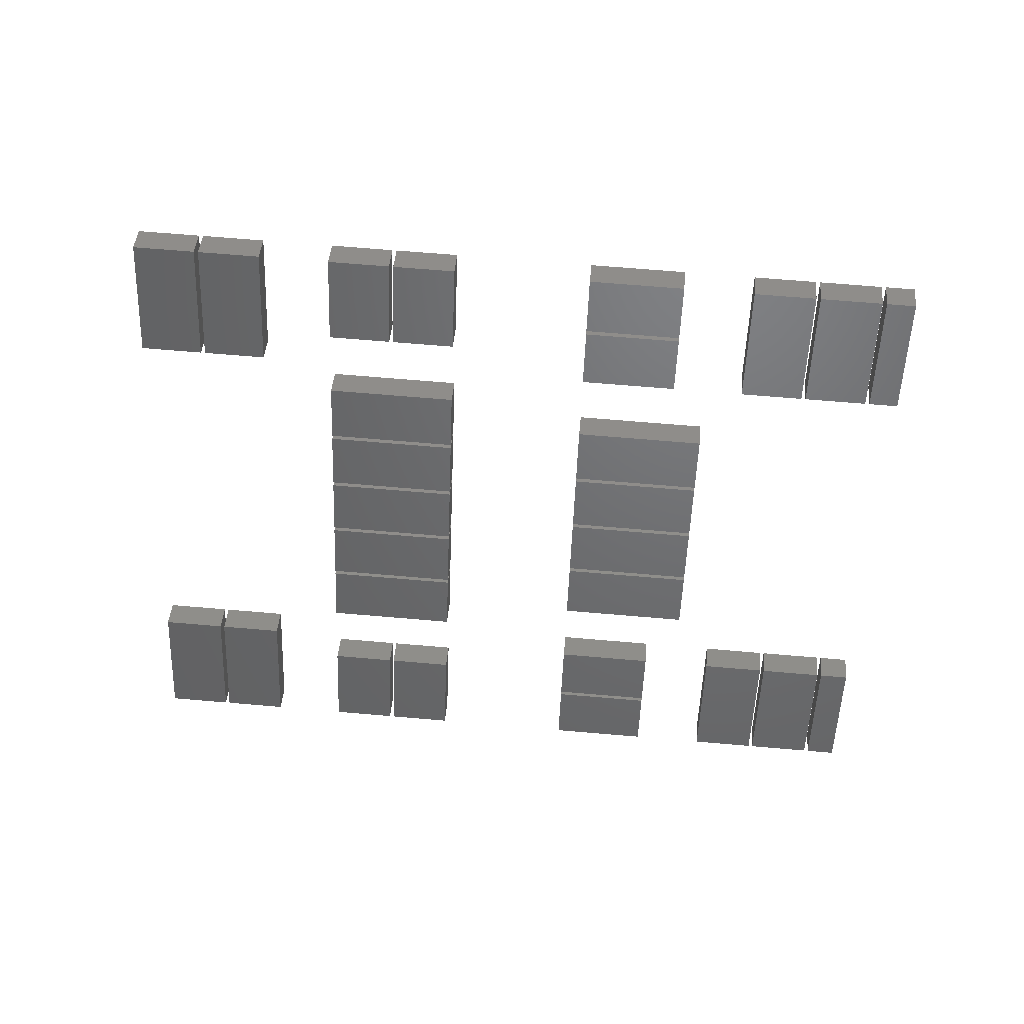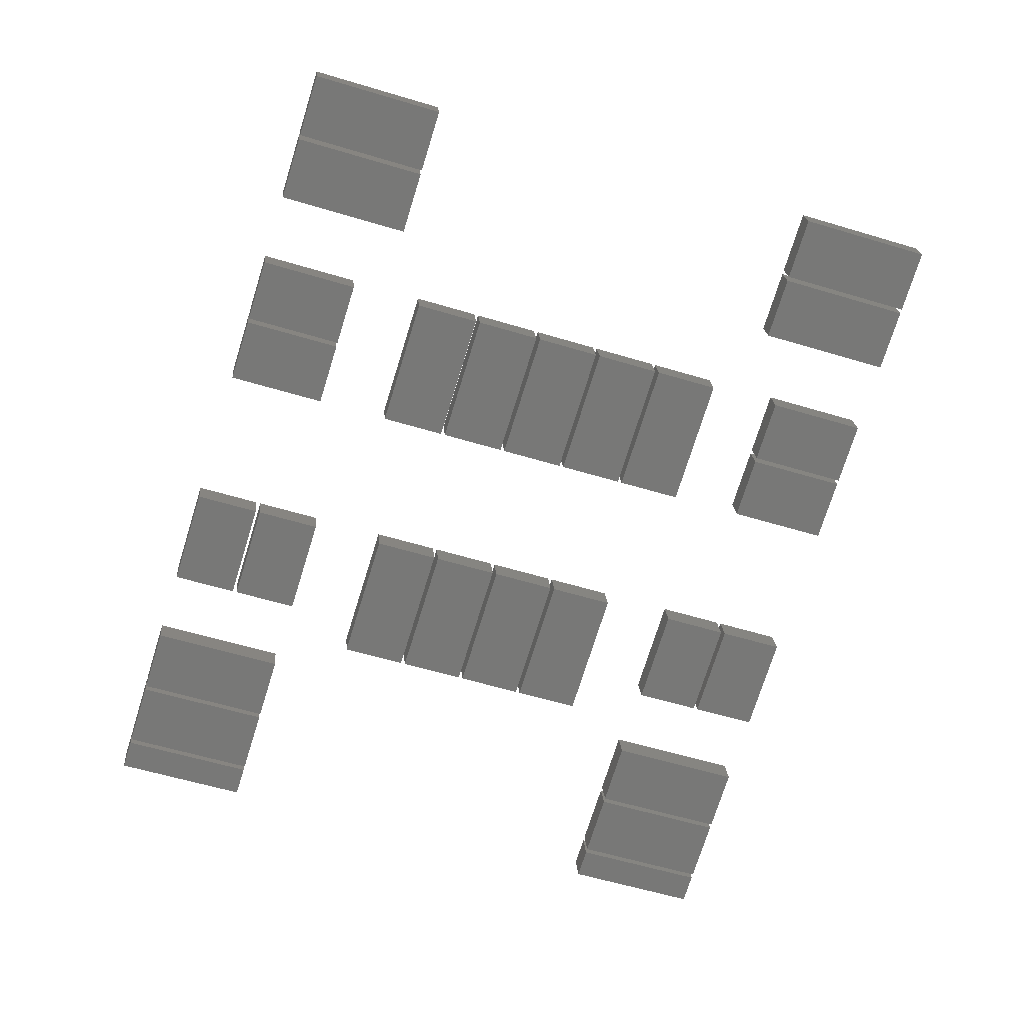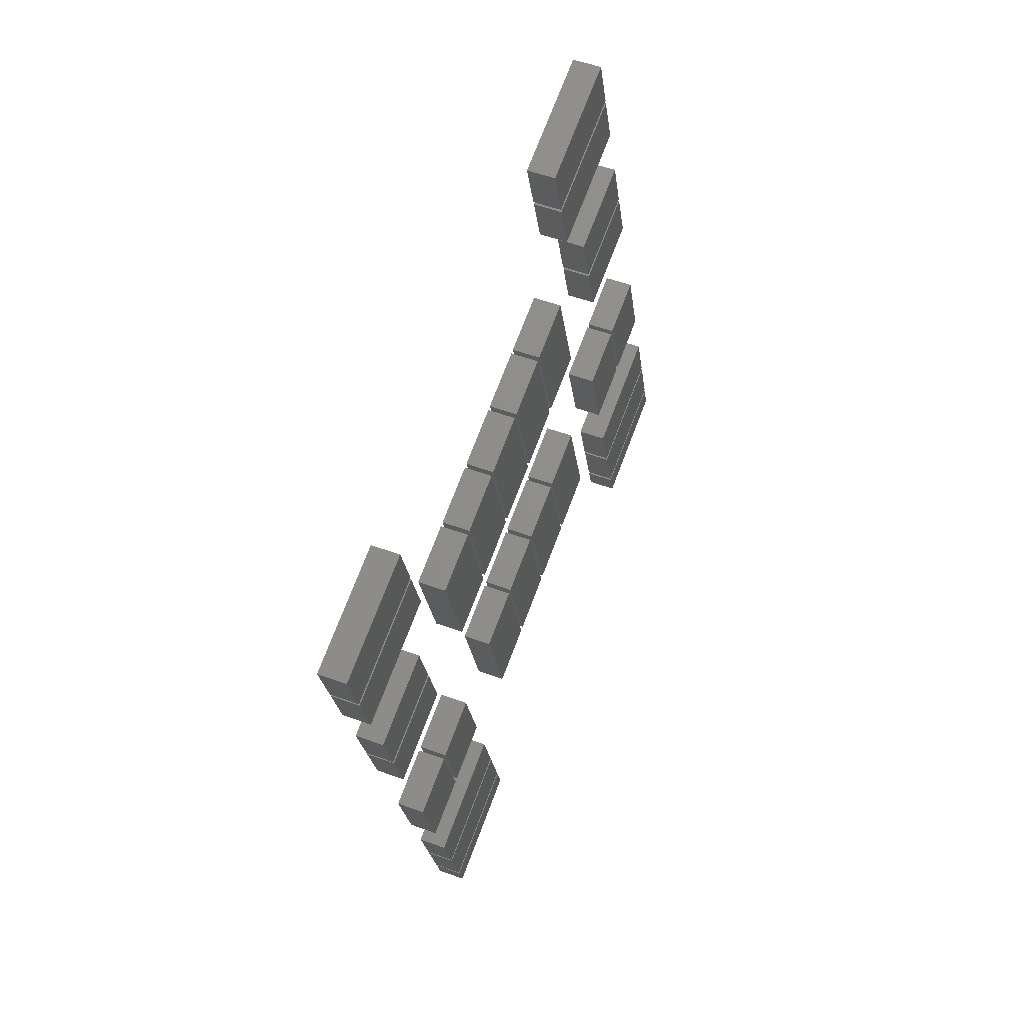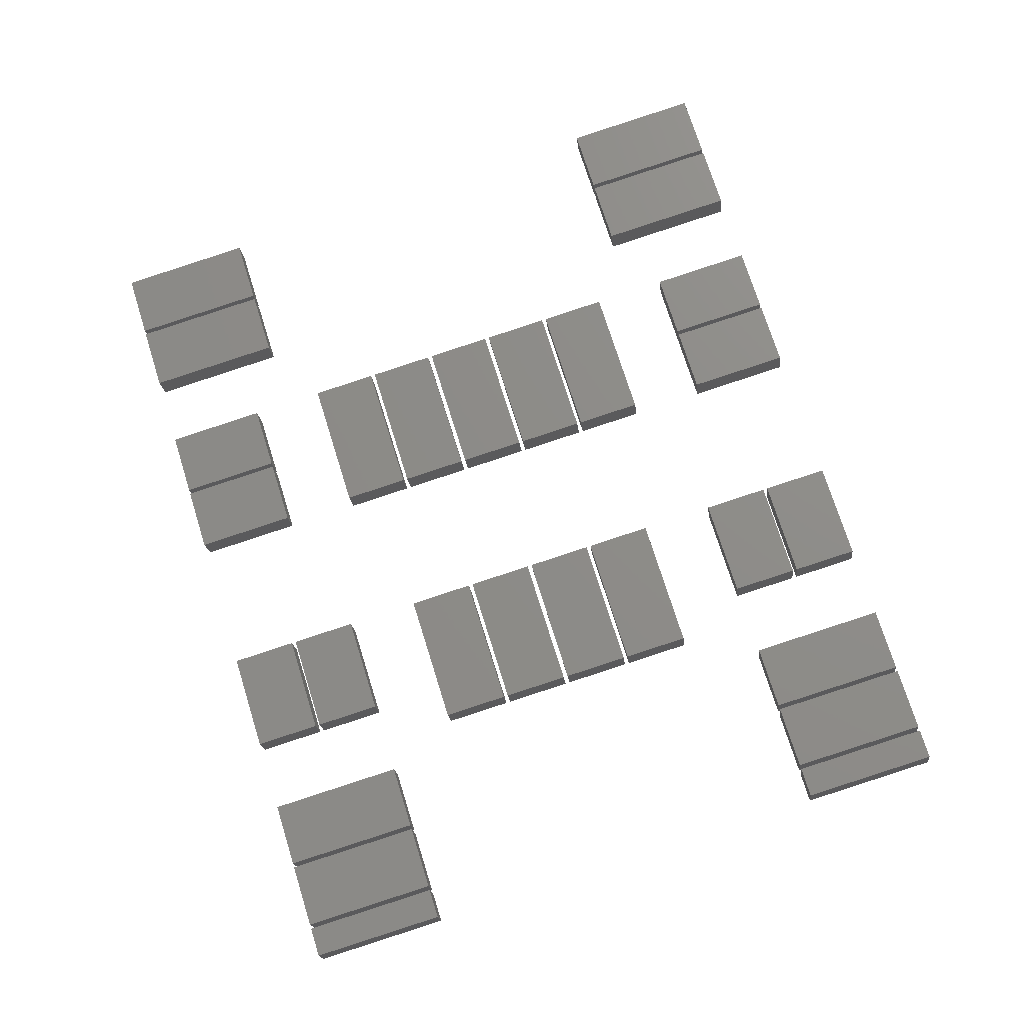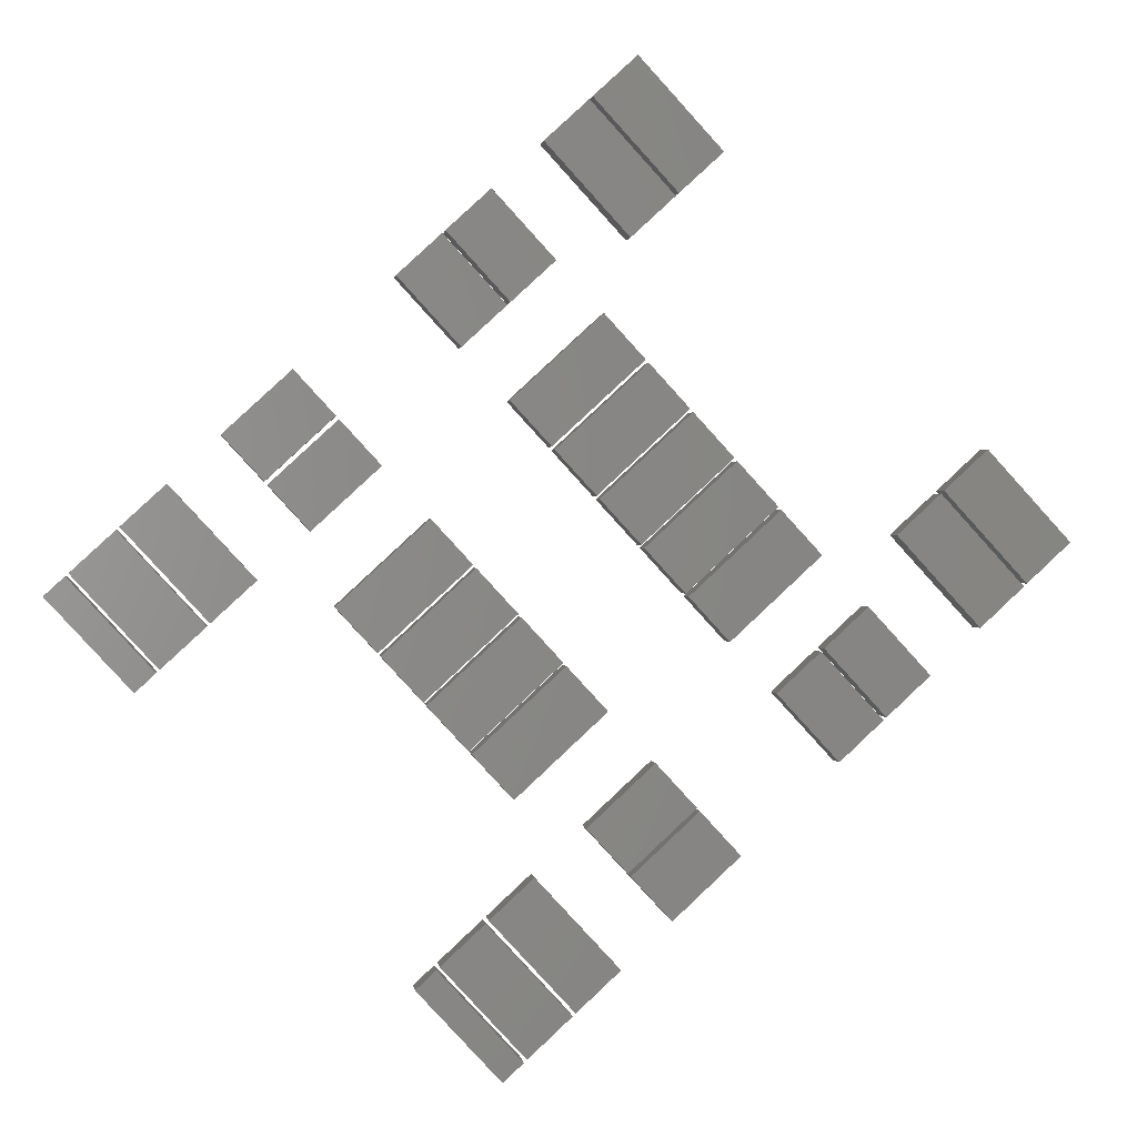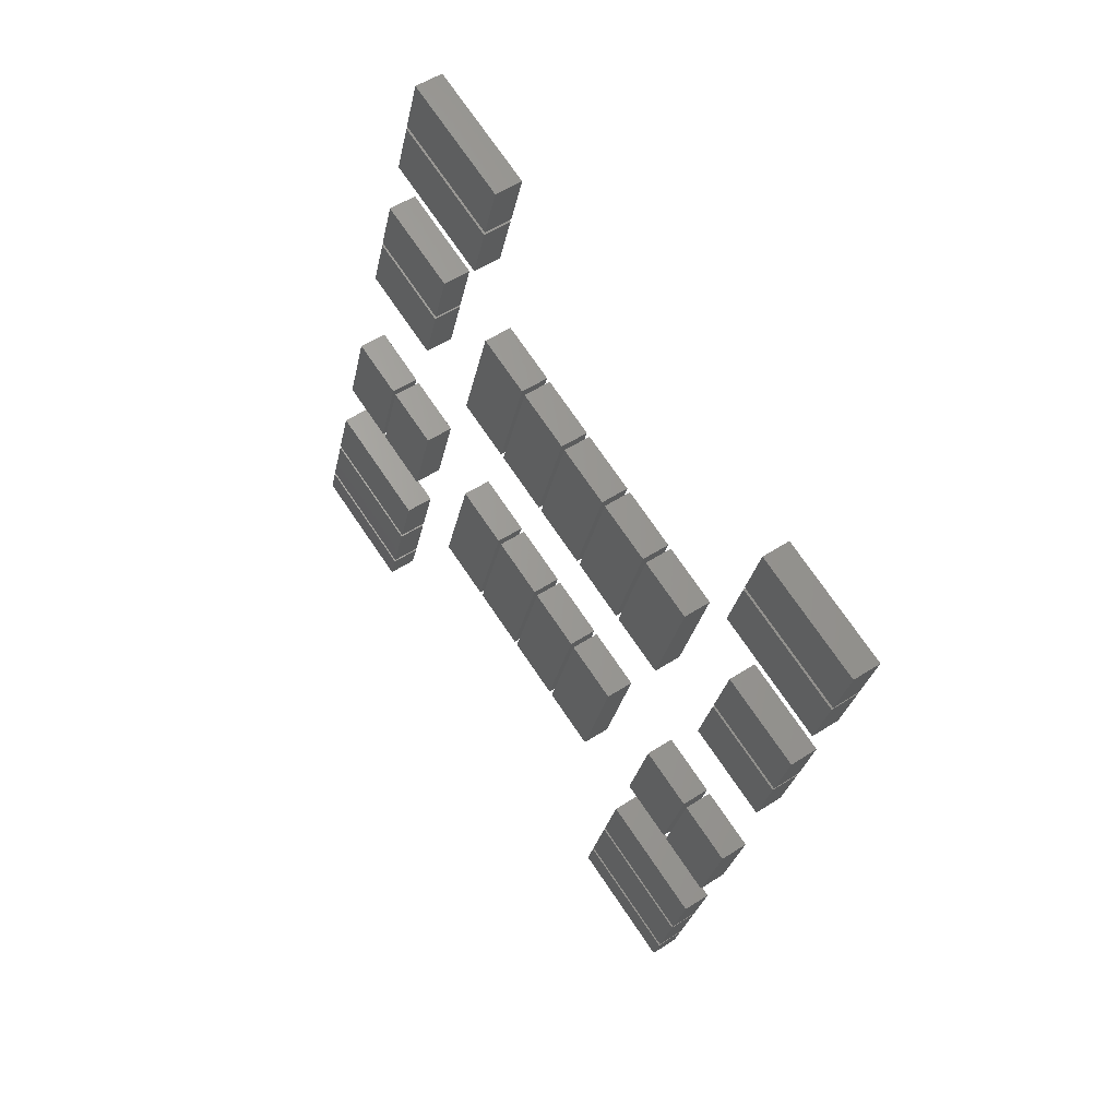
<metadata>
{"format":"stl","ext":"stl","renderer":"f3d","projection":"perspective","resolution":1024,"background":"white","views":[{"elev":-32.1,"azim":-74.1,"up":"+Z"},{"elev":19.7,"azim":-167.3,"up":"+Y"},{"elev":52.5,"azim":-51.2,"up":"+Y"},{"elev":-17.5,"azim":22.7,"up":"+Y"},{"elev":75.4,"azim":63.5,"up":"+Z"},{"elev":50.6,"azim":-108.6,"up":"+Y"}]}
</metadata>
<code>
# stl→obj: 216 verts, 324 faces
v 2.772 -2.254 -0.368
v 1.79 -2.53 -0.5196
v 2.643 -2.254 -0.7836
v 1.918 -2.53 -0.104
v 2.225 -0.4049 -0.199
v 2.097 -0.4049 -0.6146
v 1.243 -0.6813 -0.3506
v 1.372 -0.6813 0.06495
v 1.859 -2.549 -0.08568
v 0.8771 -2.825 -0.2373
v 1.73 -2.549 -0.5013
v 1.006 -2.825 0.1783
v 1.313 -0.7005 0.0833
v 1.184 -0.7005 -0.3323
v 0.3308 -0.9768 -0.0683
v 0.4593 -0.9768 0.3473
v 0.9463 -2.845 0.1966
v -0.03561 -3.121 0.04504
v 0.8177 -2.845 -0.2189
v 0.09294 -3.121 0.4606
v 0.4 -0.996 0.3656
v 0.2714 -0.996 -0.04995
v -0.5819 -1.272 0.214
v -0.4534 -1.272 0.6296
v 0.03361 -3.14 0.479
v -0.9483 -3.416 0.3274
v -0.09494 -3.14 0.06339
v -0.8197 -3.416 0.7429
v -0.5127 -1.292 0.6479
v -0.6412 -1.292 0.2324
v -1.495 -1.568 0.4963
v -1.366 -1.568 0.9119
v 2.099 1.716 -0.1598
v 1.117 1.439 -0.3114
v 1.97 1.716 -0.5754
v 1.245 1.439 0.1041
v 1.552 3.564 0.00915
v 1.424 3.564 -0.4064
v 0.5705 3.288 -0.1425
v 0.699 3.288 0.2731
v 1.186 1.42 0.1225
v 0.2041 1.144 -0.02912
v 1.057 1.42 -0.2931
v 0.3327 1.144 0.3865
v 0.6397 3.269 0.2915
v 0.5112 3.269 -0.1241
v -0.3422 2.992 0.1399
v -0.2136 2.992 0.5554
v 0.2733 1.125 0.4048
v -0.7086 0.8482 0.2532
v 0.1448 1.125 -0.01077
v -0.58 0.8482 0.6688
v -0.273 2.973 0.5738
v -0.4015 2.973 0.1582
v -1.255 2.697 0.4222
v -1.126 2.697 0.8378
v -0.6393 0.829 0.6871
v -1.621 0.5527 0.5355
v -0.7679 0.829 0.2716
v -1.493 0.5527 0.9511
v -1.186 2.678 0.8561
v -1.314 2.678 0.4405
v -2.168 2.401 0.7045
v -2.039 2.401 1.12
v -1.552 0.5335 0.9694
v -2.534 0.2572 0.8178
v -1.681 0.5335 0.5539
v -2.405 0.2572 1.233
v -2.098 2.382 1.138
v -2.227 2.382 0.7229
v -3.08 2.106 0.9868
v -2.952 2.106 1.402
v -1.068 -6.182 0.8196
v -1.073 -6.597 0.366
v -1.196 -6.182 0.404
v -0.9448 -6.597 0.7816
v -2.834 -6.753 1.366
v -2.962 -6.753 0.9503
v -2.839 -7.169 0.9123
v -2.711 -7.169 1.328
v -1.632 -4.271 0.9943
v -1.497 -5.164 0.497
v -1.761 -4.271 0.5787
v -1.368 -5.164 0.9126
v -3.398 -4.843 1.541
v -3.527 -4.843 1.125
v -3.263 -5.736 1.043
v -3.134 -5.736 1.459
v -1.35 -5.226 0.9069
v -1.214 -6.119 0.4097
v -1.478 -5.226 0.4914
v -1.086 -6.119 0.8253
v -3.116 -5.798 1.453
v -3.244 -5.798 1.038
v -2.98 -6.691 0.956
v -2.852 -6.691 1.372
v 6.234 -3.817 -1.439
v 6.228 -4.233 -1.893
v 6.105 -3.817 -1.855
v 6.357 -4.233 -1.477
v 4.468 -4.389 -0.8927
v 4.339 -4.389 -1.308
v 4.462 -4.805 -1.346
v 4.591 -4.805 -0.9307
v 5.669 -1.907 -1.264
v 5.805 -2.8 -1.762
v 5.541 -1.907 -1.68
v 5.933 -2.8 -1.346
v 3.903 -2.479 -0.718
v 3.775 -2.479 -1.134
v 4.039 -3.372 -1.215
v 4.167 -3.372 -0.7997
v 5.951 -2.862 -1.352
v 6.087 -3.755 -1.849
v 5.823 -2.862 -1.767
v 6.215 -3.755 -1.433
v 4.185 -3.434 -0.8054
v 4.057 -3.434 -1.221
v 4.321 -4.327 -1.303
v 4.449 -4.327 -0.887
v -4.314 4.805 1.824
v -4.179 3.912 1.327
v -4.443 4.805 1.408
v -4.05 3.912 1.742
v -6.08 4.233 2.37
v -6.209 4.233 1.955
v -5.945 3.34 1.873
v -5.816 3.34 2.289
v -4.032 3.849 1.737
v -3.897 2.956 1.239
v -4.16 3.849 1.321
v -3.768 2.956 1.655
v -5.798 3.278 2.283
v -5.927 3.278 1.867
v -5.663 2.384 1.786
v -5.534 2.384 2.201
v 2.987 7.169 -0.4347
v 3.123 6.276 -0.9319
v 2.859 7.169 -0.8502
v 3.251 6.276 -0.5163
v 1.221 6.597 0.1116
v 1.093 6.597 -0.3039
v 1.356 5.704 -0.3856
v 1.485 5.704 0.02998
v 3.269 6.214 -0.522
v 3.405 5.32 -1.019
v 3.141 6.214 -0.9376
v 3.533 5.32 -0.6036
v 1.503 5.642 0.0243
v 1.375 5.642 -0.3913
v 1.639 4.749 -0.4729
v 1.767 4.749 -0.05735
v -3.191 -2.159 1.477
v -2.467 -1.883 0.797
v -3.32 -2.159 1.061
v -2.338 -1.883 1.213
v -2.786 -3.53 1.351
v -2.915 -3.53 0.9357
v -2.061 -3.253 0.6717
v -1.933 -3.253 1.087
v -4.104 -2.454 1.759
v -3.379 -2.178 1.079
v -4.233 -2.454 1.343
v -3.251 -2.178 1.495
v -3.699 -3.825 1.634
v -3.827 -3.825 1.218
v -2.974 -3.549 0.954
v -2.846 -3.549 1.37
v 3.197 -0.09022 -0.4997
v 3.922 0.1861 -1.179
v 3.069 -0.09022 -0.9153
v 4.051 0.1861 -0.7637
v 3.602 -1.461 -0.625
v 3.474 -1.461 -1.041
v 4.327 -1.185 -1.305
v 4.456 -1.185 -0.889
v 4.11 0.2053 -0.782
v 4.835 0.4816 -1.462
v 3.981 0.2053 -1.198
v 4.963 0.4816 -1.046
v 4.515 -1.166 -0.9073
v 4.387 -1.166 -1.323
v 5.24 -0.8893 -1.587
v 5.368 -0.8893 -1.171
v -4.969 0.4737 2.027
v -5.362 1.367 1.693
v -5.098 0.4737 1.611
v -5.233 1.367 2.108
v -3.66 0.8978 1.621
v -3.788 0.8978 1.206
v -4.052 1.791 1.288
v -3.924 1.791 1.703
v -4.687 -0.4816 1.939
v -5.08 0.4116 1.605
v -4.816 -0.4816 1.524
v -4.951 0.4116 2.021
v -3.377 -0.05754 1.534
v -3.506 -0.05754 1.119
v -3.77 0.8357 1.2
v -3.641 0.8357 1.616
v 4.116 3.348 -0.784
v 4.252 2.454 -1.281
v 3.988 3.348 -1.2
v 4.38 2.454 -0.8656
v 2.807 2.924 -0.3789
v 2.678 2.924 -0.7944
v 2.942 2.03 -0.8761
v 3.071 2.03 -0.4605
v 3.834 4.303 -0.6967
v 3.969 3.41 -1.194
v 3.705 4.303 -1.112
v 4.098 3.41 -0.7783
v 2.524 3.879 -0.2915
v 2.396 3.879 -0.7071
v 2.66 2.986 -0.7887
v 2.788 2.986 -0.3732
f 1 2 3
f 1 4 2
f 5 6 7
f 5 7 8
f 5 3 6
f 5 1 3
f 8 7 2
f 8 2 4
f 7 3 2
f 7 6 3
f 8 4 1
f 8 1 5
f 9 10 11
f 9 12 10
f 13 14 15
f 13 15 16
f 13 11 14
f 13 9 11
f 16 15 10
f 16 10 12
f 15 11 10
f 15 14 11
f 16 12 9
f 16 9 13
f 17 18 19
f 17 20 18
f 21 22 23
f 21 23 24
f 21 19 22
f 21 17 19
f 24 23 18
f 24 18 20
f 23 19 18
f 23 22 19
f 24 20 17
f 24 17 21
f 25 26 27
f 25 28 26
f 29 30 31
f 29 31 32
f 29 27 30
f 29 25 27
f 32 31 26
f 32 26 28
f 31 27 26
f 31 30 27
f 32 28 25
f 32 25 29
f 33 34 35
f 33 36 34
f 37 38 39
f 37 39 40
f 37 35 38
f 37 33 35
f 40 39 34
f 40 34 36
f 39 35 34
f 39 38 35
f 40 36 33
f 40 33 37
f 41 42 43
f 41 44 42
f 45 46 47
f 45 47 48
f 45 43 46
f 45 41 43
f 48 47 42
f 48 42 44
f 47 43 42
f 47 46 43
f 48 44 41
f 48 41 45
f 49 50 51
f 49 52 50
f 53 54 55
f 53 55 56
f 53 51 54
f 53 49 51
f 56 55 50
f 56 50 52
f 55 51 50
f 55 54 51
f 56 52 49
f 56 49 53
f 57 58 59
f 57 60 58
f 61 62 63
f 61 63 64
f 61 59 62
f 61 57 59
f 64 63 58
f 64 58 60
f 63 59 58
f 63 62 59
f 64 60 57
f 64 57 61
f 65 66 67
f 65 68 66
f 69 70 71
f 69 71 72
f 69 67 70
f 69 65 67
f 72 71 66
f 72 66 68
f 71 67 66
f 71 70 67
f 72 68 65
f 72 65 69
f 73 74 75
f 73 76 74
f 77 78 79
f 77 79 80
f 77 75 78
f 77 73 75
f 80 79 74
f 80 74 76
f 79 75 74
f 79 78 75
f 80 76 73
f 80 73 77
f 81 82 83
f 81 84 82
f 85 86 87
f 85 87 88
f 85 83 86
f 85 81 83
f 88 87 82
f 88 82 84
f 87 83 82
f 87 86 83
f 88 84 81
f 88 81 85
f 89 90 91
f 89 92 90
f 93 94 95
f 93 95 96
f 93 91 94
f 93 89 91
f 96 95 90
f 96 90 92
f 95 91 90
f 95 94 91
f 96 92 89
f 96 89 93
f 97 98 99
f 97 100 98
f 101 102 103
f 101 103 104
f 101 99 102
f 101 97 99
f 104 103 98
f 104 98 100
f 103 99 98
f 103 102 99
f 104 100 97
f 104 97 101
f 105 106 107
f 105 108 106
f 109 110 111
f 109 111 112
f 109 107 110
f 109 105 107
f 112 111 106
f 112 106 108
f 111 107 106
f 111 110 107
f 112 108 105
f 112 105 109
f 113 114 115
f 113 116 114
f 117 118 119
f 117 119 120
f 117 115 118
f 117 113 115
f 120 119 114
f 120 114 116
f 119 115 114
f 119 118 115
f 120 116 113
f 120 113 117
f 121 122 123
f 121 124 122
f 125 126 127
f 125 127 128
f 125 123 126
f 125 121 123
f 128 127 122
f 128 122 124
f 127 123 122
f 127 126 123
f 128 124 121
f 128 121 125
f 129 130 131
f 129 132 130
f 133 134 135
f 133 135 136
f 133 131 134
f 133 129 131
f 136 135 130
f 136 130 132
f 135 131 130
f 135 134 131
f 136 132 129
f 136 129 133
f 137 138 139
f 137 140 138
f 141 142 143
f 141 143 144
f 141 139 142
f 141 137 139
f 144 143 138
f 144 138 140
f 143 139 138
f 143 142 139
f 144 140 137
f 144 137 141
f 145 146 147
f 145 148 146
f 149 150 151
f 149 151 152
f 149 147 150
f 149 145 147
f 152 151 146
f 152 146 148
f 151 147 146
f 151 150 147
f 152 148 145
f 152 145 149
f 153 154 155
f 153 156 154
f 157 158 159
f 157 159 160
f 157 155 158
f 157 153 155
f 160 159 154
f 160 154 156
f 159 155 154
f 159 158 155
f 160 156 153
f 160 153 157
f 161 162 163
f 161 164 162
f 165 166 167
f 165 167 168
f 165 163 166
f 165 161 163
f 168 167 162
f 168 162 164
f 167 163 162
f 167 166 163
f 168 164 161
f 168 161 165
f 169 170 171
f 169 172 170
f 173 174 175
f 173 175 176
f 173 171 174
f 173 169 171
f 176 175 170
f 176 170 172
f 175 171 170
f 175 174 171
f 176 172 169
f 176 169 173
f 177 178 179
f 177 180 178
f 181 182 183
f 181 183 184
f 181 179 182
f 181 177 179
f 184 183 178
f 184 178 180
f 183 179 178
f 183 182 179
f 184 180 177
f 184 177 181
f 185 186 187
f 185 188 186
f 189 190 191
f 189 191 192
f 189 187 190
f 189 185 187
f 192 191 186
f 192 186 188
f 191 187 186
f 191 190 187
f 192 188 185
f 192 185 189
f 193 194 195
f 193 196 194
f 197 198 199
f 197 199 200
f 197 195 198
f 197 193 195
f 200 199 194
f 200 194 196
f 199 195 194
f 199 198 195
f 200 196 193
f 200 193 197
f 201 202 203
f 201 204 202
f 205 206 207
f 205 207 208
f 205 203 206
f 205 201 203
f 208 207 202
f 208 202 204
f 207 203 202
f 207 206 203
f 208 204 201
f 208 201 205
f 209 210 211
f 209 212 210
f 213 214 215
f 213 215 216
f 213 211 214
f 213 209 211
f 216 215 210
f 216 210 212
f 215 211 210
f 215 214 211
f 216 212 209
f 216 209 213

</code>
